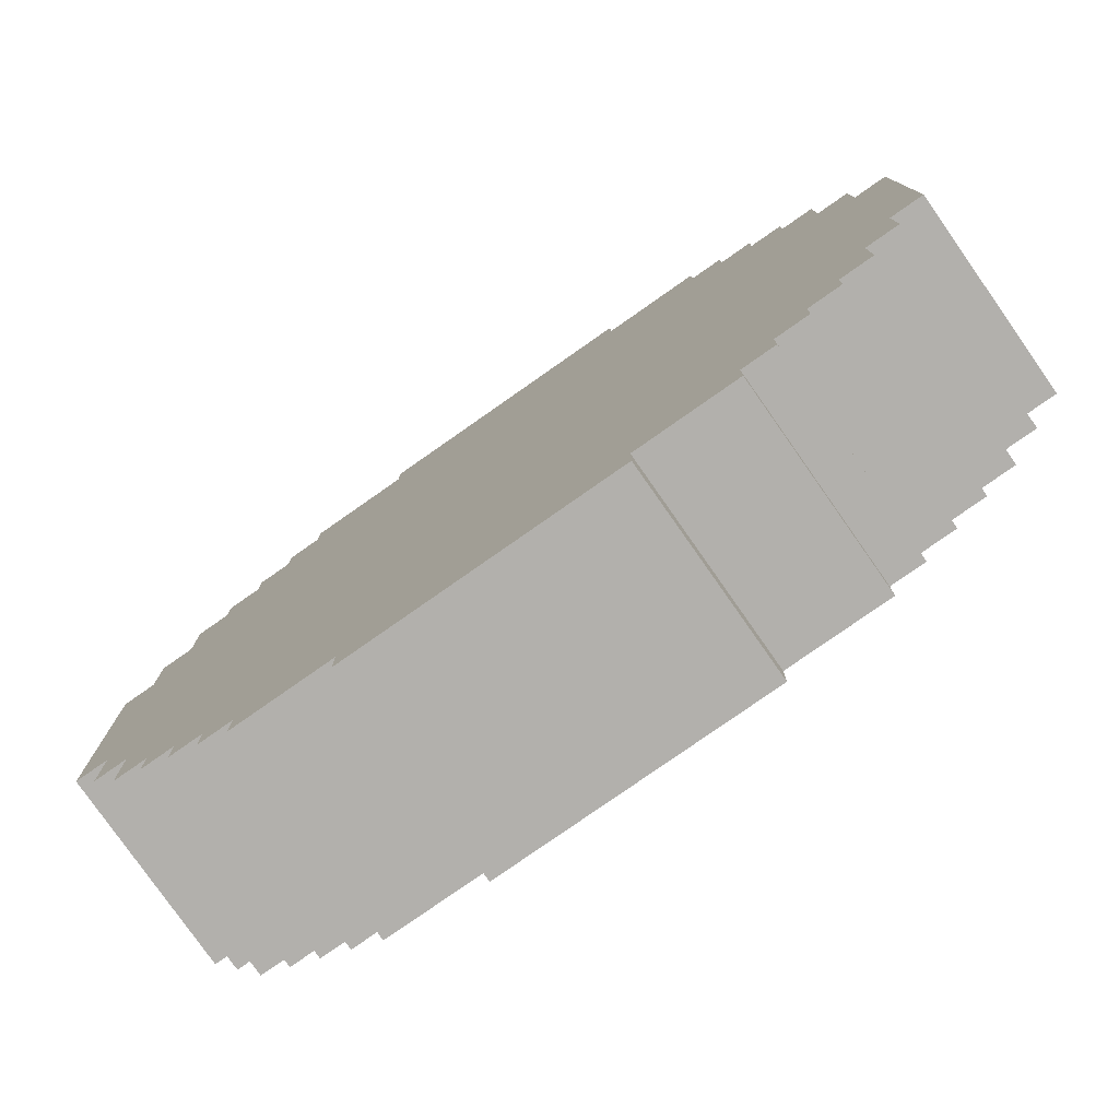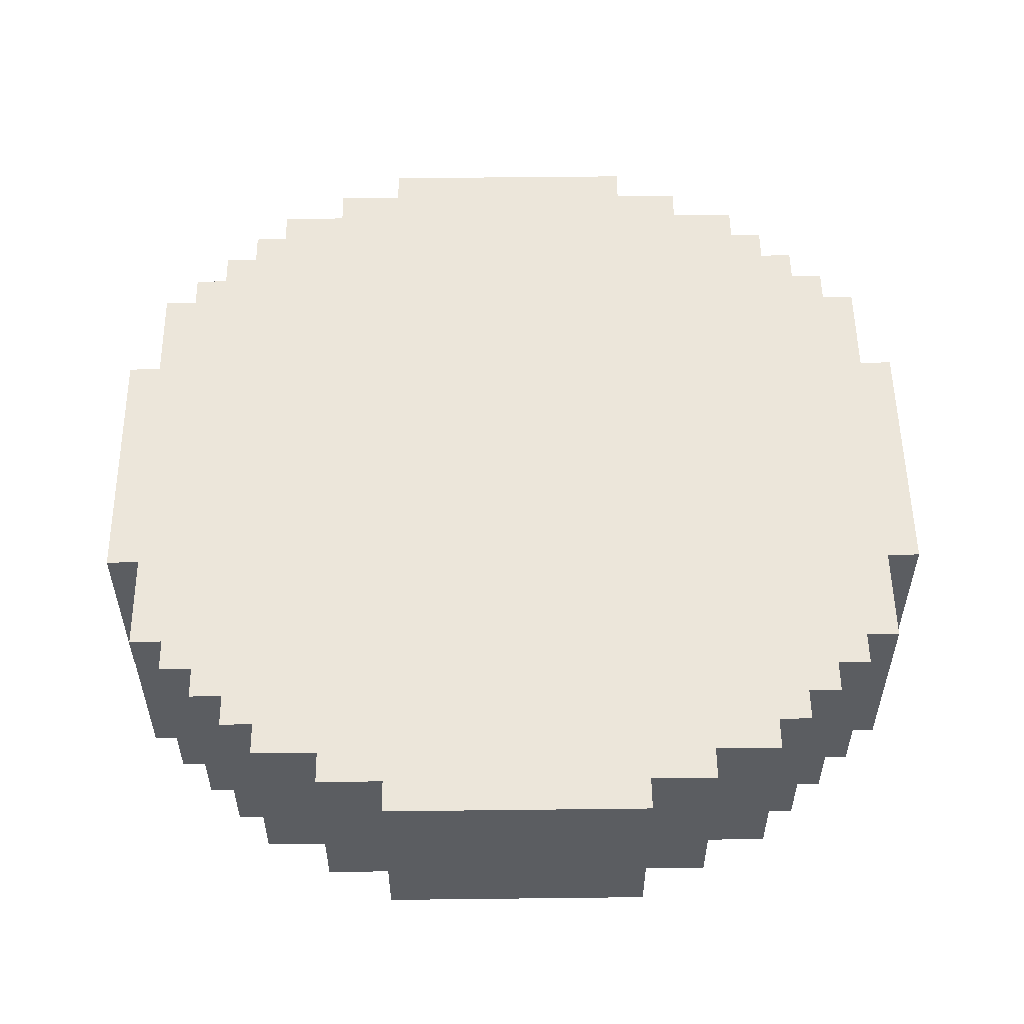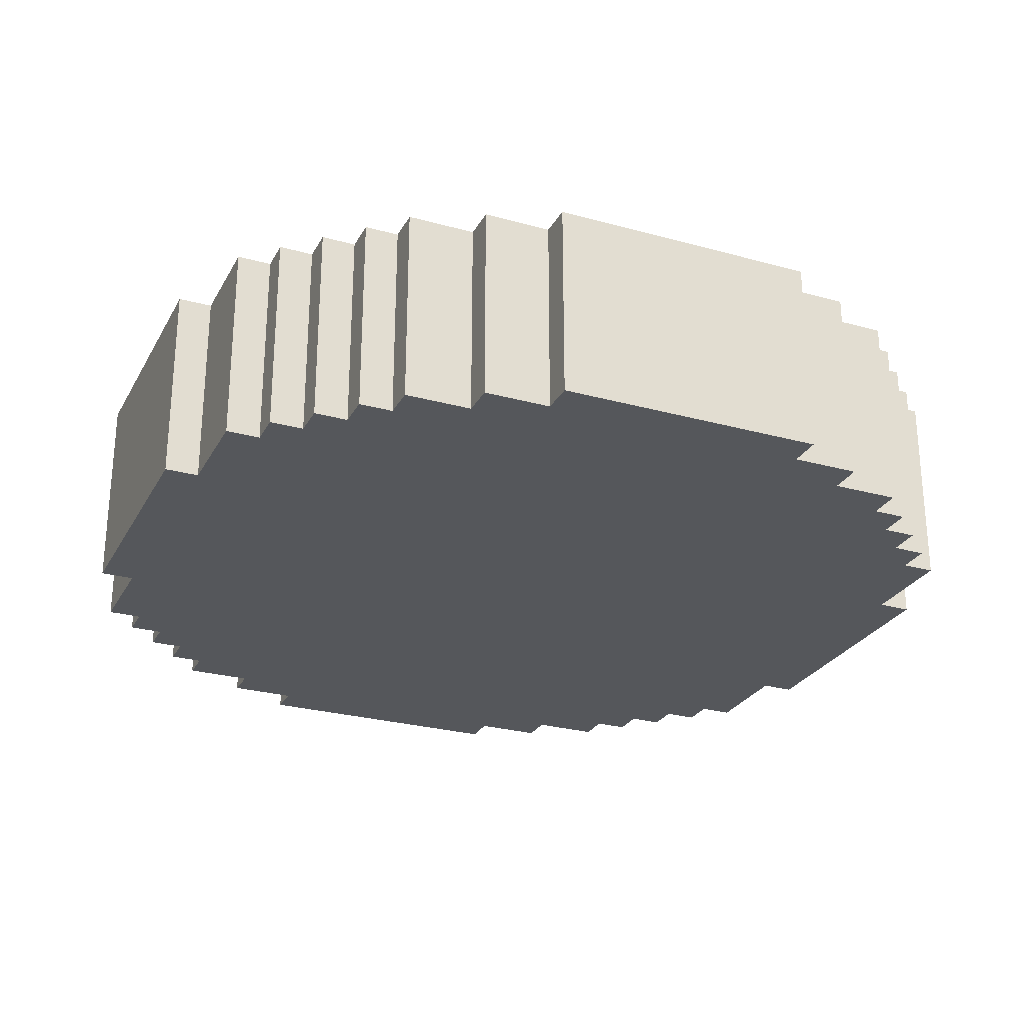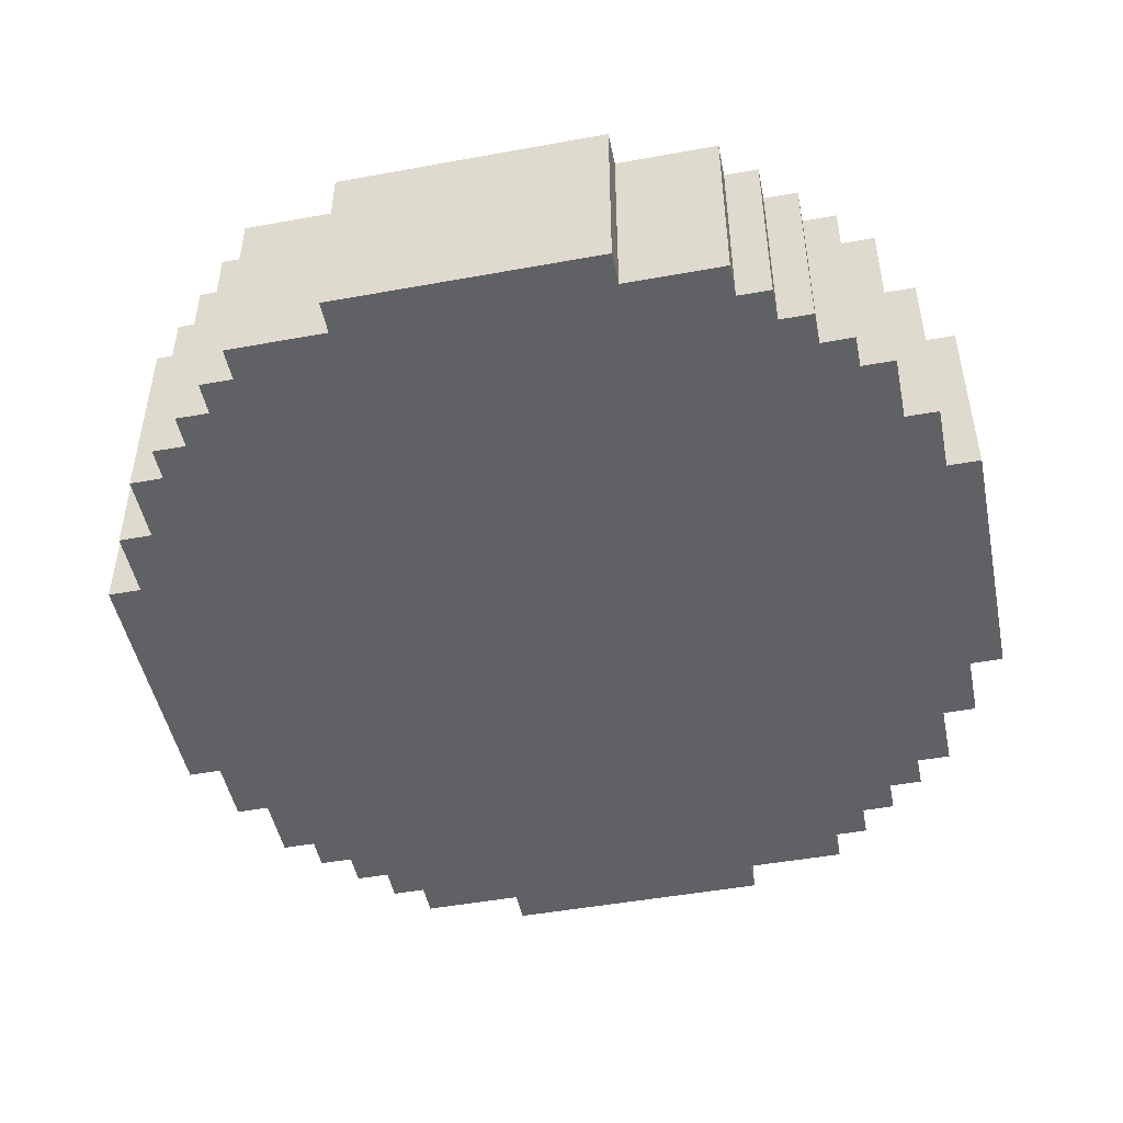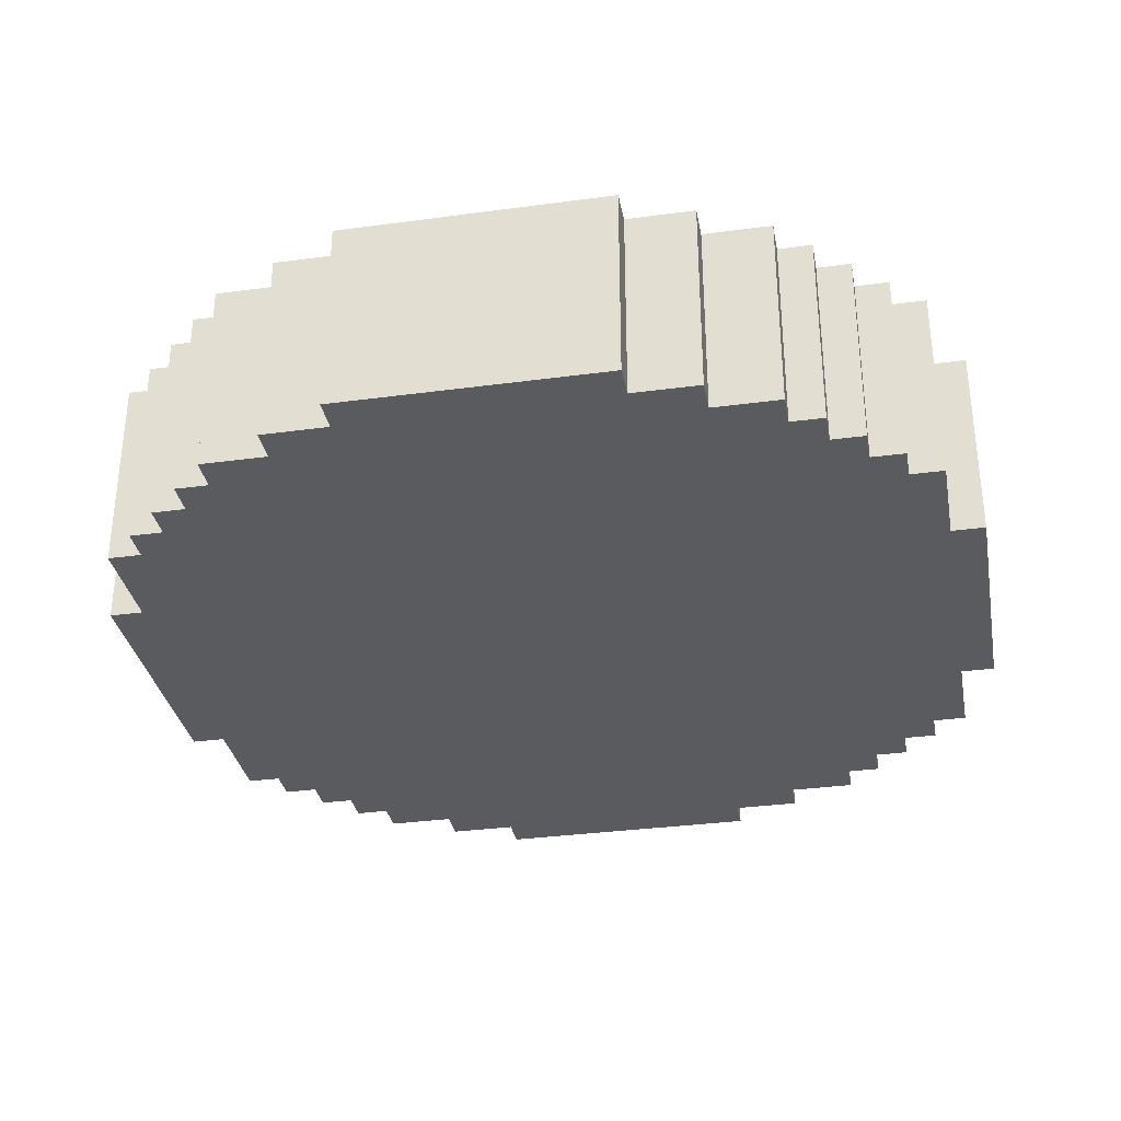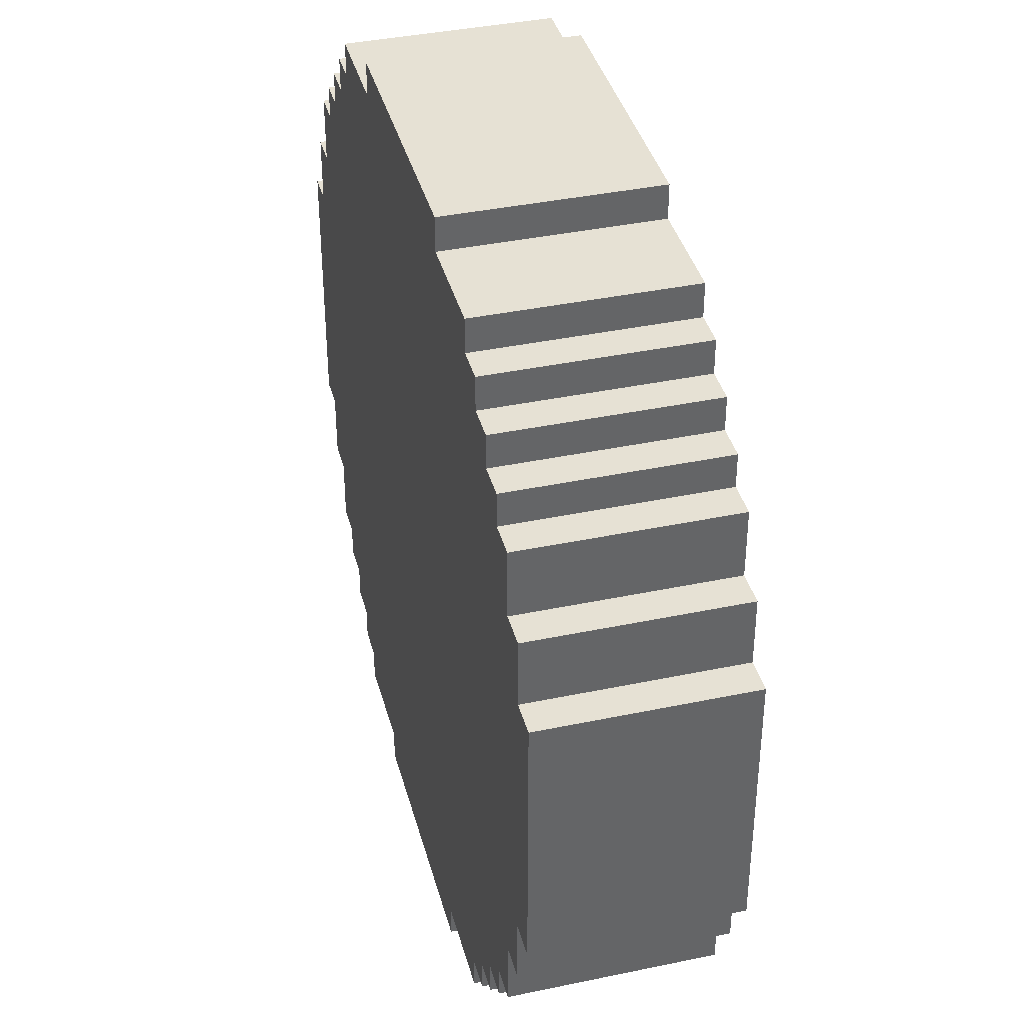
<metadata>
{"format":"obj","ext":"obj","renderer":"f3d","projection":"perspective","resolution":1024,"background":"white","views":[{"elev":-78.8,"azim":35.0,"up":"+Y"},{"elev":54.2,"azim":89.3,"up":"+Z"},{"elev":-26.7,"azim":66.7,"up":"+Z"},{"elev":-48.4,"azim":11.5,"up":"+Z"},{"elev":-33.2,"azim":100.5,"up":"+Z"},{"elev":39.0,"azim":-104.7,"up":"+Y"}]}
</metadata>
<code>
v -13 16 -13
v -13 16 -19
v -13 24 -13
v -13 24 -19
v -12 14 -13
v -12 14 -19
v -12 16 -13
v -12 16 -19
v -12 24 -13
v -12 24 -19
v -12 26 -13
v -12 26 -19
v -11 12 -13
v -11 12 -19
v -11 14 -13
v -11 14 -19
v -11 26 -13
v -11 26 -19
v -11 28 -13
v -11 28 -19
v -10 11 -13
v -10 11 -19
v -10 12 -13
v -10 12 -19
v -10 28 -13
v -10 28 -19
v -10 29 -13
v -10 29 -19
v -9 10 -13
v -9 10 -19
v -9 11 -13
v -9 11 -19
v -9 29 -13
v -9 29 -19
v -9 30 -13
v -9 30 -19
v -8 9 -13
v -8 9 -19
v -8 10 -13
v -8 10 -19
v -8 30 -13
v -8 30 -19
v -8 31 -13
v -8 31 -19
v -7 8 -13
v -7 8 -19
v -7 9 -13
v -7 9 -19
v -7 31 -13
v -7 31 -19
v -7 32 -13
v -7 32 -19
v -4 7 -13
v -4 7 -19
v -4 8 -13
v -4 8 -19
v -4 32 -13
v -4 32 -19
v -4 33 -13
v -4 33 -19
v 4 7 -13
v 4 7 -19
v 4 8 -13
v 4 8 -19
v 4 32 -13
v 4 32 -19
v 4 33 -13
v 4 33 -19
v 7 8 -13
v 7 8 -19
v 7 9 -13
v 7 9 -19
v 7 31 -13
v 7 31 -19
v 7 32 -13
v 7 32 -19
v 8 9 -13
v 8 9 -19
v 8 10 -13
v 8 10 -19
v 8 30 -13
v 8 30 -19
v 8 31 -13
v 8 31 -19
v 9 10 -13
v 9 10 -19
v 9 11 -13
v 9 11 -19
v 9 29 -13
v 9 29 -19
v 9 30 -13
v 9 30 -19
v 10 11 -13
v 10 11 -19
v 10 12 -13
v 10 12 -19
v 10 28 -13
v 10 28 -19
v 10 29 -13
v 10 29 -19
v 11 12 -13
v 11 12 -19
v 11 14 -13
v 11 14 -19
v 11 26 -13
v 11 26 -19
v 11 28 -13
v 11 28 -19
v 12 14 -13
v 12 14 -19
v 12 16 -13
v 12 16 -19
v 12 24 -13
v 12 24 -19
v 12 26 -13
v 12 26 -19
v 13 16 -13
v 13 16 -19
v 13 24 -13
v 13 24 -19
v -13 16 -13
v -13 24 -13
v -12 14 -13
v -12 16 -13
v -12 24 -13
v -12 26 -13
v -11 12 -13
v -11 14 -13
v -11 26 -13
v -11 28 -13
v -10 11 -13
v -10 12 -13
v -10 28 -13
v -10 29 -13
v -9 10 -13
v -9 11 -13
v -9 29 -13
v -9 30 -13
v -8 9 -13
v -8 10 -13
v -8 30 -13
v -8 31 -13
v -7 8 -13
v -7 9 -13
v -7 31 -13
v -7 32 -13
v -4 7 -13
v -4 8 -13
v -4 32 -13
v -4 33 -13
v 4 7 -13
v 4 8 -13
v 4 32 -13
v 4 33 -13
v 7 8 -13
v 7 9 -13
v 7 31 -13
v 7 32 -13
v 8 9 -13
v 8 10 -13
v 8 30 -13
v 8 31 -13
v 9 10 -13
v 9 11 -13
v 9 29 -13
v 9 30 -13
v 10 11 -13
v 10 12 -13
v 10 28 -13
v 10 29 -13
v 11 12 -13
v 11 14 -13
v 11 26 -13
v 11 28 -13
v 12 14 -13
v 12 16 -13
v 12 24 -13
v 12 26 -13
v 13 16 -13
v 13 24 -13
v -13 16 -19
v -13 24 -19
v -12 14 -19
v -12 16 -19
v -12 24 -19
v -12 26 -19
v -11 12 -19
v -11 14 -19
v -11 26 -19
v -11 28 -19
v -10 11 -19
v -10 12 -19
v -10 28 -19
v -10 29 -19
v -9 10 -19
v -9 11 -19
v -9 29 -19
v -9 30 -19
v -8 9 -19
v -8 10 -19
v -8 30 -19
v -8 31 -19
v -7 8 -19
v -7 9 -19
v -7 31 -19
v -7 32 -19
v -4 7 -19
v -4 8 -19
v -4 32 -19
v -4 33 -19
v 4 7 -19
v 4 8 -19
v 4 32 -19
v 4 33 -19
v 7 8 -19
v 7 9 -19
v 7 31 -19
v 7 32 -19
v 8 9 -19
v 8 10 -19
v 8 30 -19
v 8 31 -19
v 9 10 -19
v 9 11 -19
v 9 29 -19
v 9 30 -19
v 10 11 -19
v 10 12 -19
v 10 28 -19
v 10 29 -19
v 11 12 -19
v 11 14 -19
v 11 26 -19
v 11 28 -19
v 12 14 -19
v 12 16 -19
v 12 24 -19
v 12 26 -19
v 13 16 -19
v 13 24 -19
v -4 7 -13
v 4 7 -13
v -4 7 -19
v 4 7 -19
v -7 8 -13
v -4 8 -13
v 4 8 -13
v 7 8 -13
v -7 8 -19
v -4 8 -19
v 4 8 -19
v 7 8 -19
v -8 9 -13
v -7 9 -13
v 7 9 -13
v 8 9 -13
v -8 9 -19
v -7 9 -19
v 7 9 -19
v 8 9 -19
v -9 10 -13
v -8 10 -13
v 8 10 -13
v 9 10 -13
v -9 10 -19
v -8 10 -19
v 8 10 -19
v 9 10 -19
v -10 11 -13
v -9 11 -13
v 9 11 -13
v 10 11 -13
v -10 11 -19
v -9 11 -19
v 9 11 -19
v 10 11 -19
v -11 12 -13
v -10 12 -13
v 10 12 -13
v 11 12 -13
v -11 12 -19
v -10 12 -19
v 10 12 -19
v 11 12 -19
v -12 14 -13
v -11 14 -13
v 11 14 -13
v 12 14 -13
v -12 14 -19
v -11 14 -19
v 11 14 -19
v 12 14 -19
v -13 16 -13
v -12 16 -13
v 12 16 -13
v 13 16 -13
v -13 16 -19
v -12 16 -19
v 12 16 -19
v 13 16 -19
v -13 24 -13
v -12 24 -13
v 12 24 -13
v 13 24 -13
v -13 24 -19
v -12 24 -19
v 12 24 -19
v 13 24 -19
v -12 26 -13
v -11 26 -13
v 11 26 -13
v 12 26 -13
v -12 26 -19
v -11 26 -19
v 11 26 -19
v 12 26 -19
v -11 28 -13
v -10 28 -13
v 10 28 -13
v 11 28 -13
v -11 28 -19
v -10 28 -19
v 10 28 -19
v 11 28 -19
v -10 29 -13
v -9 29 -13
v 9 29 -13
v 10 29 -13
v -10 29 -19
v -9 29 -19
v 9 29 -19
v 10 29 -19
v -9 30 -13
v -8 30 -13
v 8 30 -13
v 9 30 -13
v -9 30 -19
v -8 30 -19
v 8 30 -19
v 9 30 -19
v -8 31 -13
v -7 31 -13
v 7 31 -13
v 8 31 -13
v -8 31 -19
v -7 31 -19
v 7 31 -19
v 8 31 -19
v -7 32 -13
v -4 32 -13
v 4 32 -13
v 7 32 -13
v -7 32 -19
v -4 32 -19
v 4 32 -19
v 7 32 -19
v -4 33 -13
v 4 33 -13
v -4 33 -19
v 4 33 -19
f 3 2 1
f 4 2 3
f 7 6 5
f 8 6 7
f 11 10 9
f 12 10 11
f 15 14 13
f 16 14 15
f 19 18 17
f 20 18 19
f 23 22 21
f 24 22 23
f 27 26 25
f 28 26 27
f 31 30 29
f 32 30 31
f 35 34 33
f 36 34 35
f 39 38 37
f 40 38 39
f 43 42 41
f 44 42 43
f 47 46 45
f 48 46 47
f 51 50 49
f 52 50 51
f 55 54 53
f 56 54 55
f 59 58 57
f 60 58 59
f 61 62 63
f 63 62 64
f 65 66 67
f 67 66 68
f 69 70 71
f 71 70 72
f 73 74 75
f 75 74 76
f 77 78 79
f 79 78 80
f 81 82 83
f 83 82 84
f 85 86 87
f 87 86 88
f 89 90 91
f 91 90 92
f 93 94 95
f 95 94 96
f 97 98 99
f 99 98 100
f 101 102 103
f 103 102 104
f 105 106 107
f 107 106 108
f 109 110 111
f 111 110 112
f 113 114 115
f 115 114 116
f 117 118 119
f 119 118 120
f 124 122 121
f 125 122 124
f 128 124 123
f 128 126 125
f 128 125 124
f 129 126 128
f 132 128 127
f 132 130 129
f 132 129 128
f 133 130 132
f 136 132 131
f 136 134 133
f 136 133 132
f 137 134 136
f 140 136 135
f 140 138 137
f 140 137 136
f 141 138 140
f 144 140 139
f 144 142 141
f 144 141 140
f 145 142 144
f 148 144 143
f 148 146 145
f 148 145 144
f 149 146 148
f 151 148 147
f 151 150 149
f 151 149 148
f 152 150 151
f 153 150 152
f 154 150 153
f 155 153 152
f 156 153 155
f 157 153 156
f 158 153 157
f 159 157 156
f 160 157 159
f 161 157 160
f 162 157 161
f 163 161 160
f 164 161 163
f 165 161 164
f 166 161 165
f 167 165 164
f 168 165 167
f 169 165 168
f 170 165 169
f 171 169 168
f 172 169 171
f 173 169 172
f 174 169 173
f 175 173 172
f 176 173 175
f 177 173 176
f 178 173 177
f 179 177 176
f 180 177 179
f 181 182 184
f 184 182 185
f 183 184 188
f 185 186 188
f 184 185 188
f 188 186 189
f 187 188 192
f 189 190 192
f 188 189 192
f 192 190 193
f 191 192 196
f 193 194 196
f 192 193 196
f 196 194 197
f 195 196 200
f 197 198 200
f 196 197 200
f 200 198 201
f 199 200 204
f 201 202 204
f 200 201 204
f 204 202 205
f 203 204 208
f 205 206 208
f 204 205 208
f 208 206 209
f 207 208 211
f 209 210 211
f 208 209 211
f 211 210 212
f 212 210 213
f 213 210 214
f 212 213 215
f 215 213 216
f 216 213 217
f 217 213 218
f 216 217 219
f 219 217 220
f 220 217 221
f 221 217 222
f 220 221 223
f 223 221 224
f 224 221 225
f 225 221 226
f 224 225 227
f 227 225 228
f 228 225 229
f 229 225 230
f 228 229 231
f 231 229 232
f 232 229 233
f 233 229 234
f 232 233 235
f 235 233 236
f 236 233 237
f 237 233 238
f 236 237 239
f 239 237 240
f 243 242 241
f 244 242 243
f 249 246 245
f 250 246 249
f 251 248 247
f 252 248 251
f 257 254 253
f 258 254 257
f 259 256 255
f 260 256 259
f 265 262 261
f 266 262 265
f 267 264 263
f 268 264 267
f 273 270 269
f 274 270 273
f 275 272 271
f 276 272 275
f 281 278 277
f 282 278 281
f 283 280 279
f 284 280 283
f 289 286 285
f 290 286 289
f 291 288 287
f 292 288 291
f 297 294 293
f 298 294 297
f 299 296 295
f 300 296 299
f 301 302 305
f 305 302 306
f 303 304 307
f 307 304 308
f 309 310 313
f 313 310 314
f 311 312 315
f 315 312 316
f 317 318 321
f 321 318 322
f 319 320 323
f 323 320 324
f 325 326 329
f 329 326 330
f 327 328 331
f 331 328 332
f 333 334 337
f 337 334 338
f 335 336 339
f 339 336 340
f 341 342 345
f 345 342 346
f 343 344 347
f 347 344 348
f 349 350 353
f 353 350 354
f 351 352 355
f 355 352 356
f 357 358 359
f 359 358 360

</code>
